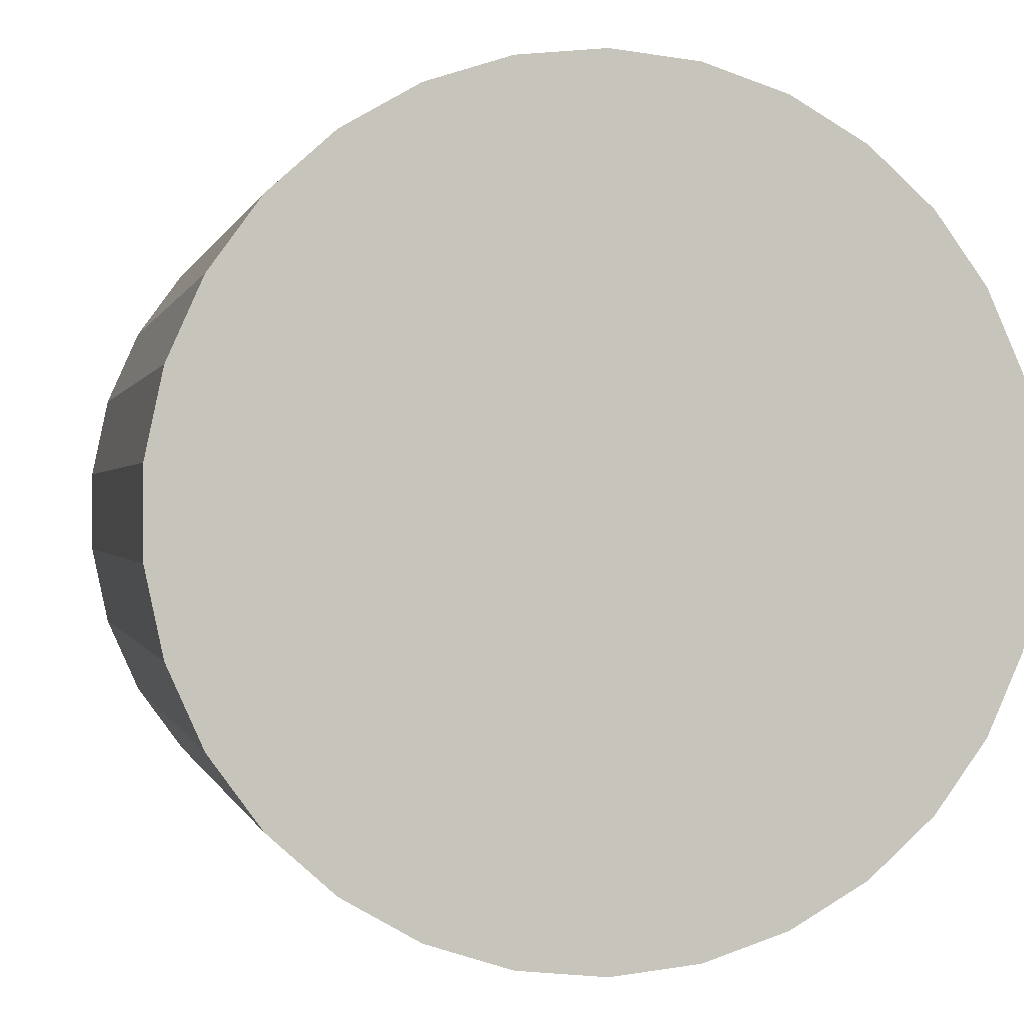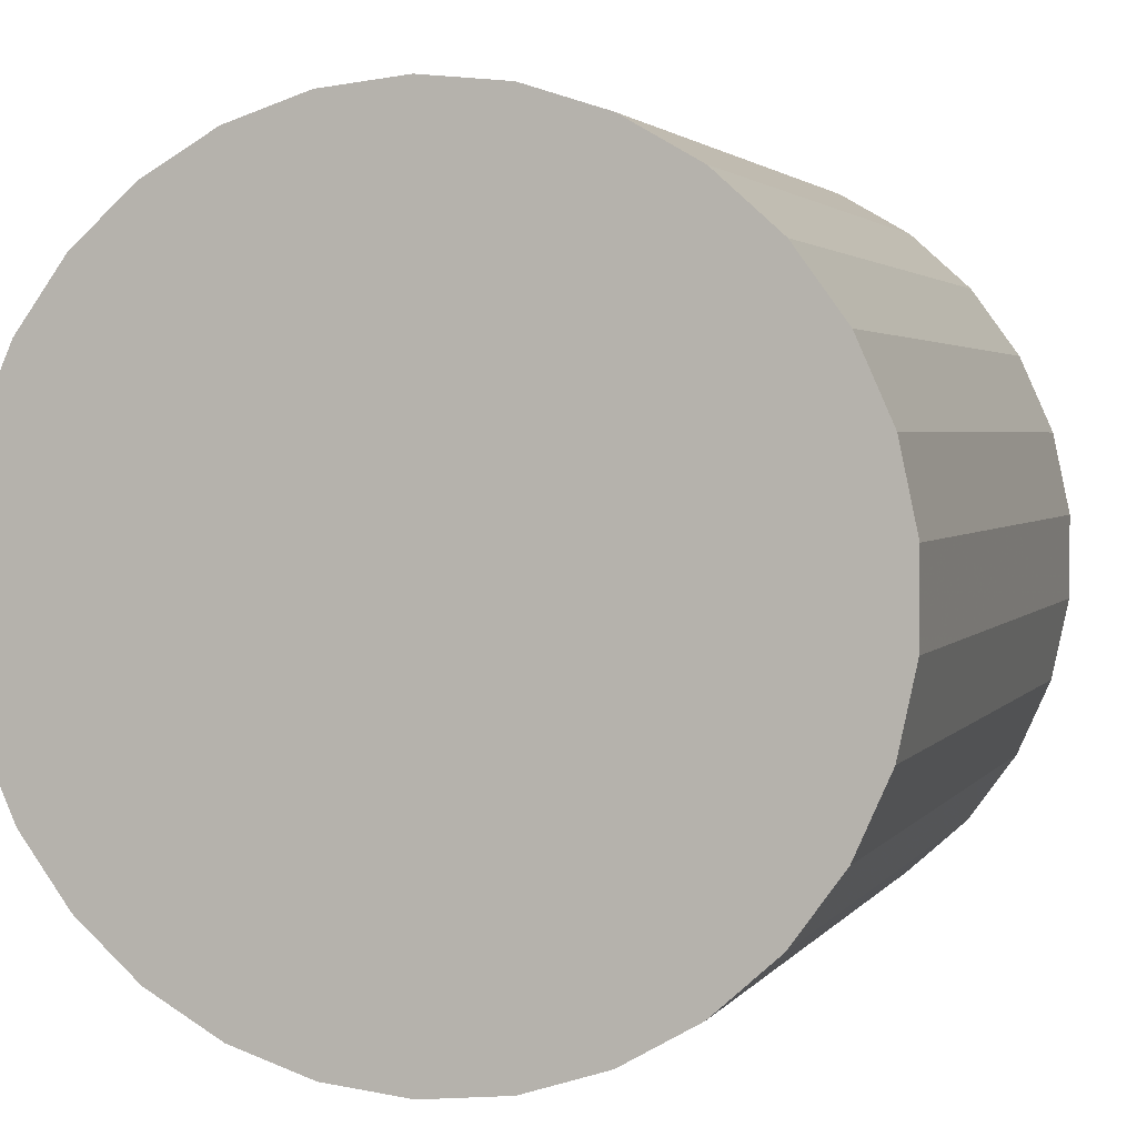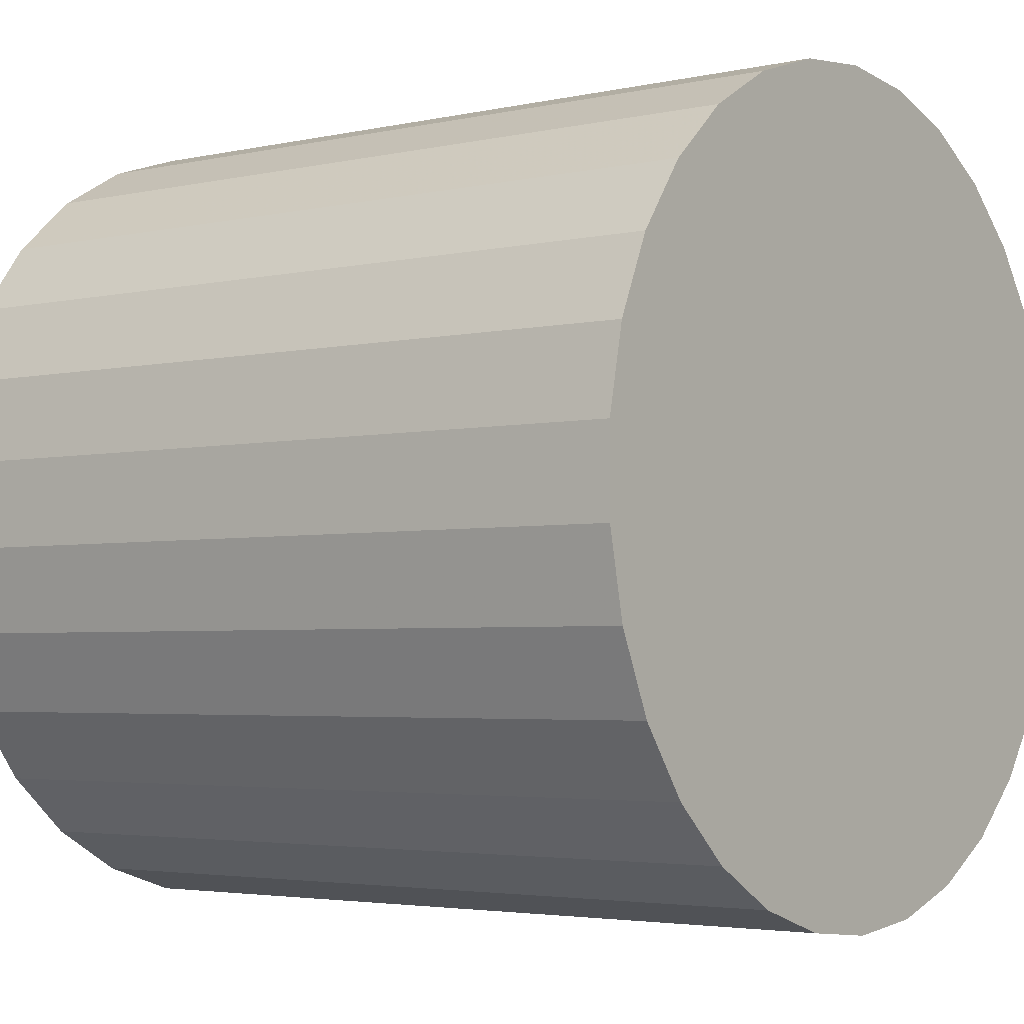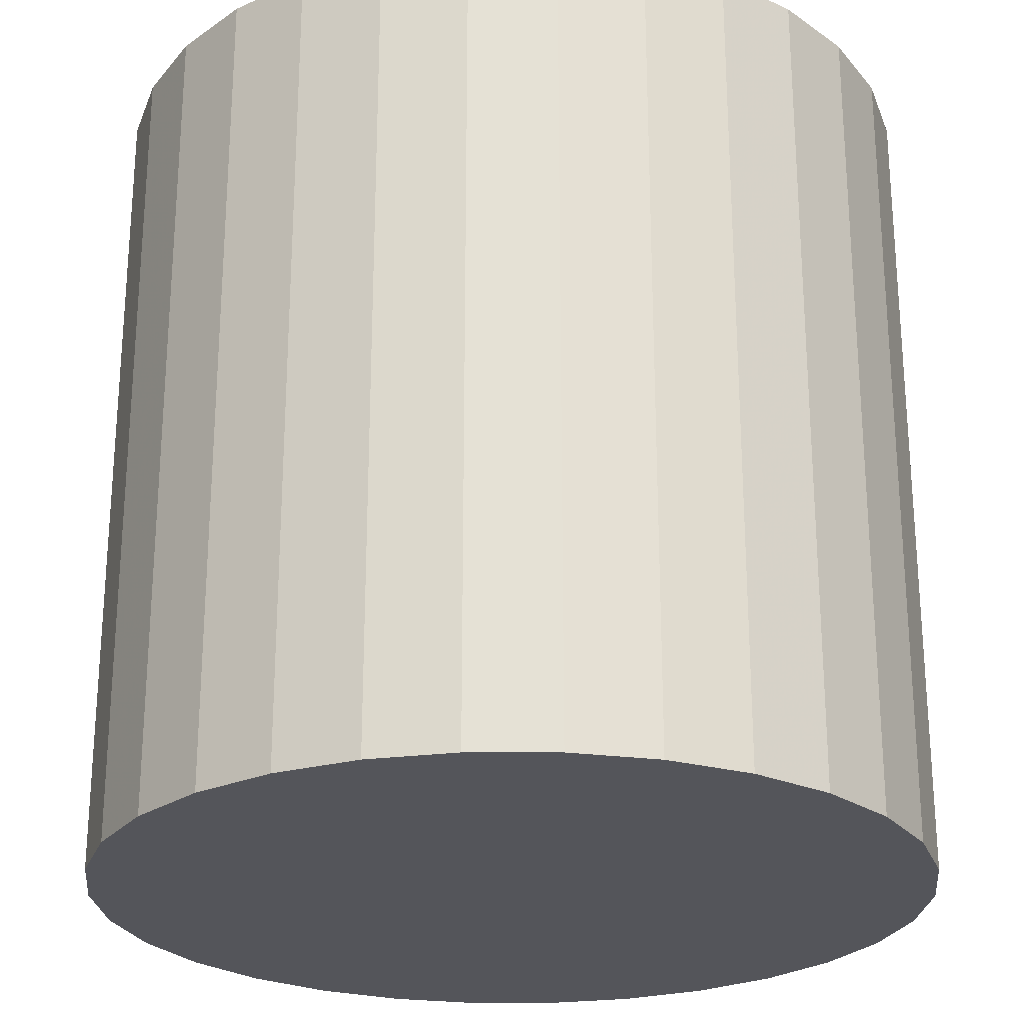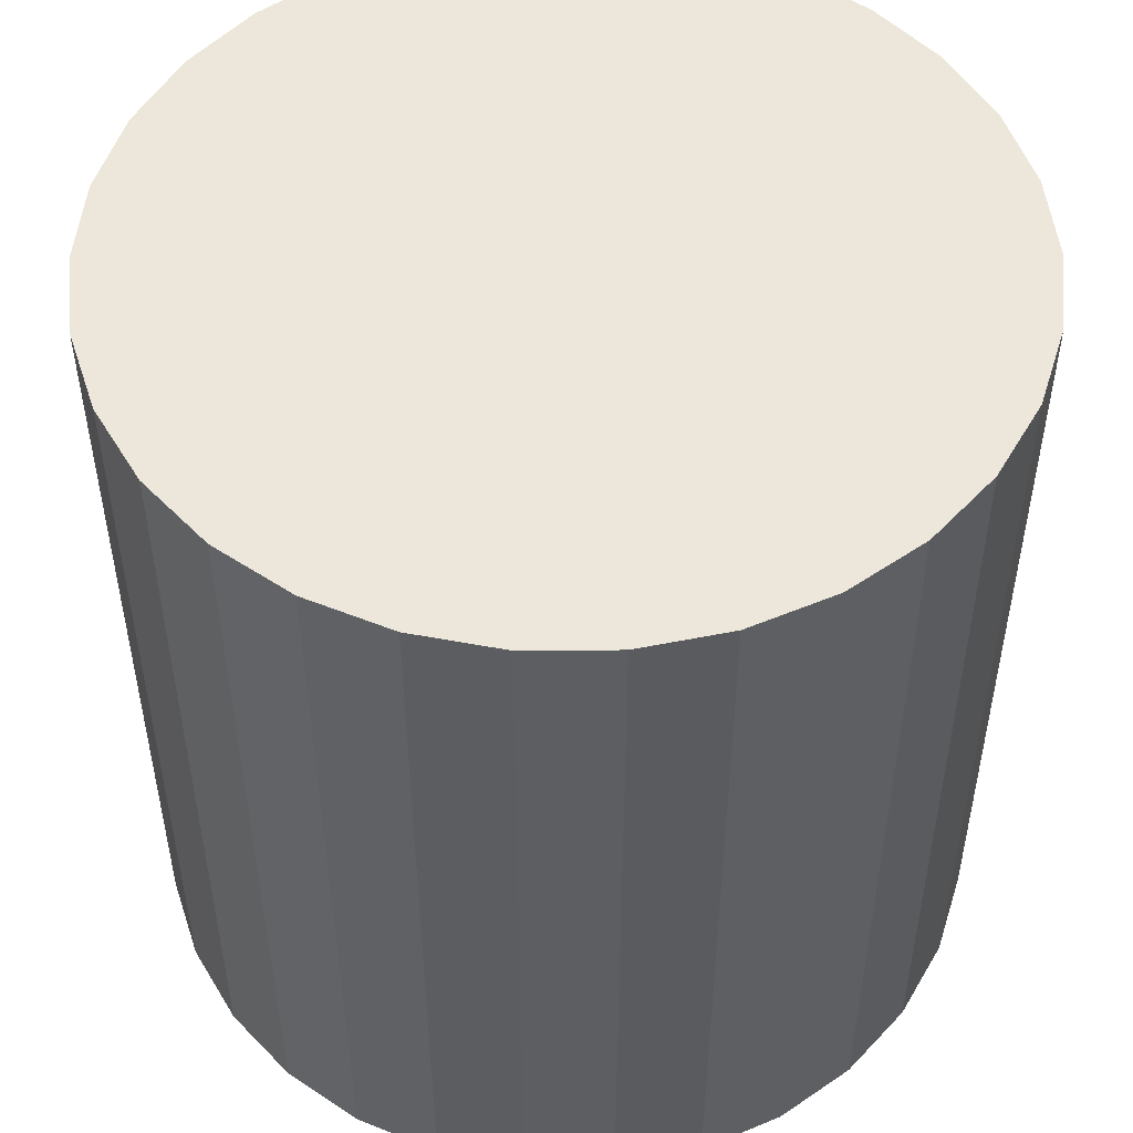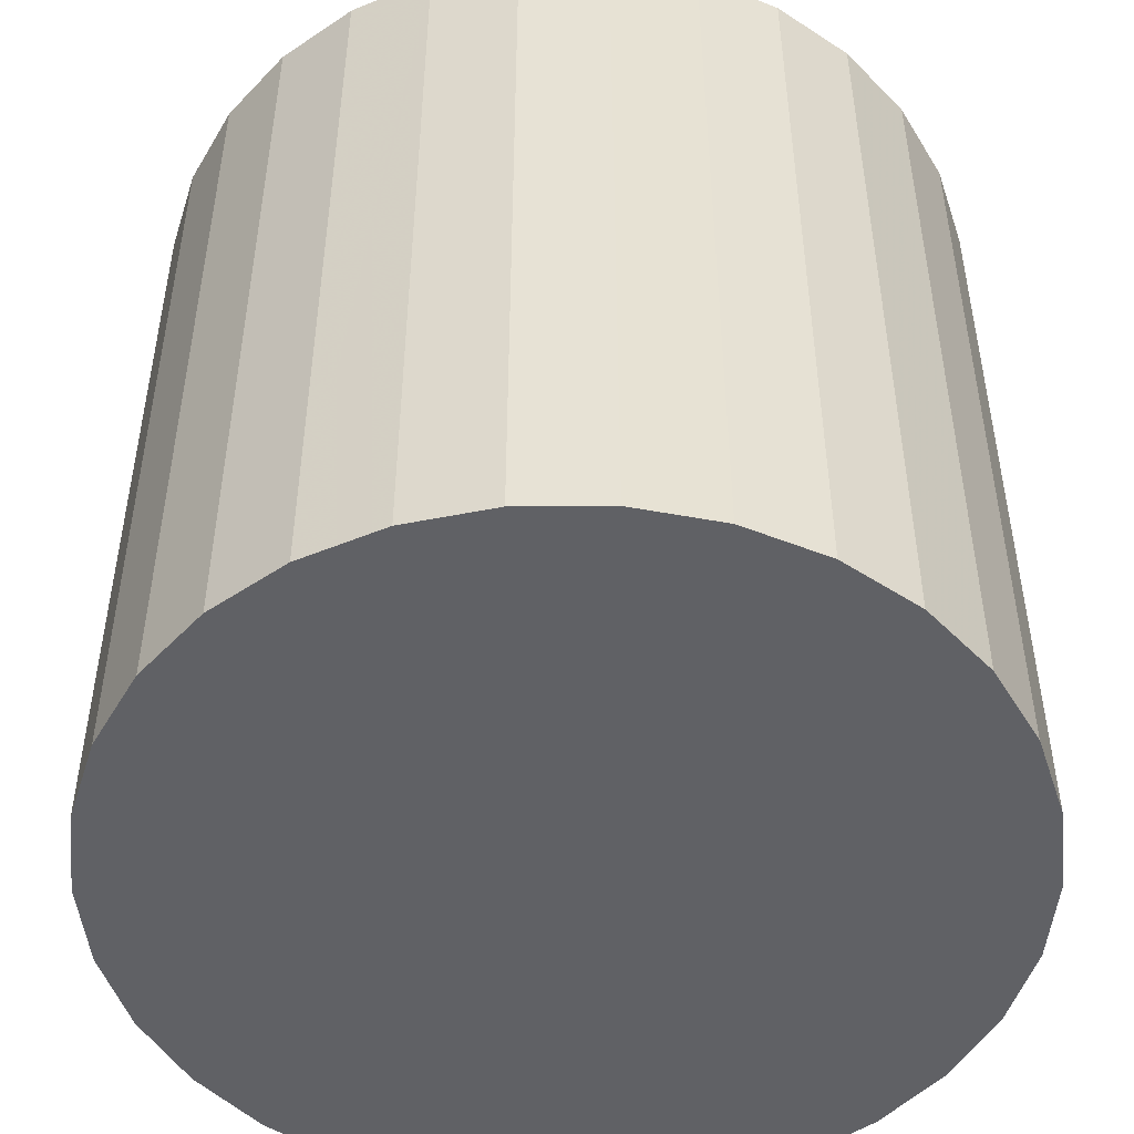
<metadata>
{"format":"obj","ext":"obj","renderer":"f3d","projection":"perspective","resolution":1024,"background":"white","views":[{"elev":0.1,"azim":-12.0,"up":"+Z"},{"elev":2.6,"azim":-162.5,"up":"+Z"},{"elev":-3.4,"azim":-52.8,"up":"+Z"},{"elev":-25.0,"azim":-42.1,"up":"+Y"},{"elev":51.3,"azim":-126.4,"up":"+Y"},{"elev":-49.6,"azim":-53.6,"up":"+Y"}]}
</metadata>
<code>
v 0 100 0
v 0 100 100
v -20.79 100 97.81
v -40.67 100 91.35
v -58.78 100 80.9
v -74.31 100 66.91
v -86.6 100 50
v -95.11 100 30.9
v -99.45 100 10.45
v -99.45 100 -10.45
v -95.11 100 -30.9
v -86.6 100 -50
v -74.31 100 -66.91
v -58.78 100 -80.9
v -40.67 100 -91.35
v -20.79 100 -97.81
v 9e-06 100 -100
v 20.79 100 -97.81
v 40.67 100 -91.35
v 58.78 100 -80.9
v 74.31 100 -66.91
v 86.6 100 -50
v 95.11 100 -30.9
v 99.45 100 -10.45
v 99.45 100 10.45
v 95.11 100 30.9
v 86.6 100 50
v 74.31 100 66.91
v 58.78 100 80.9
v 40.67 100 91.35
v 20.79 100 97.81
v 0 -100 100
v -20.79 -100 97.81
v -40.67 -100 91.35
v -58.78 -100 80.9
v -74.31 -100 66.91
v -86.6 -100 50
v -95.11 -100 30.9
v -99.45 -100 10.45
v -99.45 -100 -10.45
v -95.11 -100 -30.9
v -86.6 -100 -50
v -74.31 -100 -66.91
v -58.78 -100 -80.9
v -40.67 -100 -91.35
v -20.79 -100 -97.81
v 9e-06 -100 -100
v 20.79 -100 -97.81
v 40.67 -100 -91.35
v 58.78 -100 -80.9
v 74.31 -100 -66.91
v 86.6 -100 -50
v 95.11 -100 -30.9
v 99.45 -100 -10.45
v 99.45 -100 10.45
v 95.11 -100 30.9
v 86.6 -100 50
v 74.31 -100 66.91
v 58.78 -100 80.9
v 40.67 -100 91.35
v 20.79 -100 97.81
v 0 -100 0
g obj1
f 2 32 33 3
f 3 33 34 4
f 4 34 35 5
f 5 35 36 6
f 6 36 37 7
f 7 37 38 8
f 8 38 39 9
f 9 39 40 10
f 10 40 41 11
f 11 41 42 12
f 12 42 43 13
f 13 43 44 14
f 14 44 45 15
f 15 45 46 16
f 16 46 47 17
f 17 47 48 18
f 18 48 49 19
f 19 49 50 20
f 20 50 51 21
f 21 51 52 22
f 22 52 53 23
f 23 53 54 24
f 24 54 55 25
f 25 55 56 26
f 26 56 57 27
f 27 57 58 28
f 28 58 59 29
f 29 59 60 30
f 30 60 61 31
f 31 61 32 2
f 1 2 3
f 1 3 4
f 1 4 5
f 1 5 6
f 1 6 7
f 1 7 8
f 1 8 9
f 1 9 10
f 1 10 11
f 1 11 12
f 1 12 13
f 1 13 14
f 1 14 15
f 1 15 16
f 1 16 17
f 1 17 18
f 1 18 19
f 1 19 20
f 1 20 21
f 1 21 22
f 1 22 23
f 1 23 24
f 1 24 25
f 1 25 26
f 1 26 27
f 1 27 28
f 1 28 29
f 1 29 30
f 1 30 31
f 1 31 2
f 62 33 32
f 62 34 33
f 62 35 34
f 62 36 35
f 62 37 36
f 62 38 37
f 62 39 38
f 62 40 39
f 62 41 40
f 62 42 41
f 62 43 42
f 62 44 43
f 62 45 44
f 62 46 45
f 62 47 46
f 62 48 47
f 62 49 48
f 62 50 49
f 62 51 50
f 62 52 51
f 62 53 52
f 62 54 53
f 62 55 54
f 62 56 55
f 62 57 56
f 62 58 57
f 62 59 58
f 62 60 59
f 62 61 60
f 62 32 61

</code>
